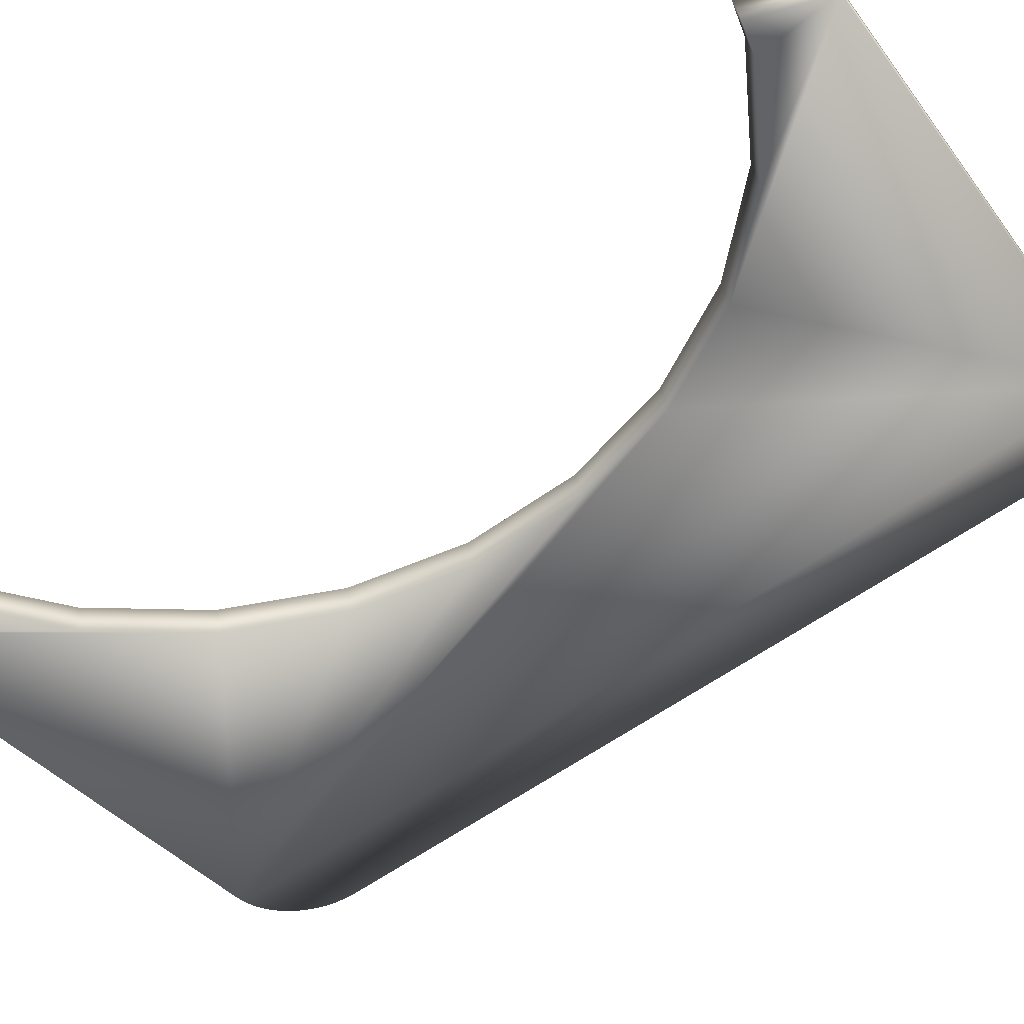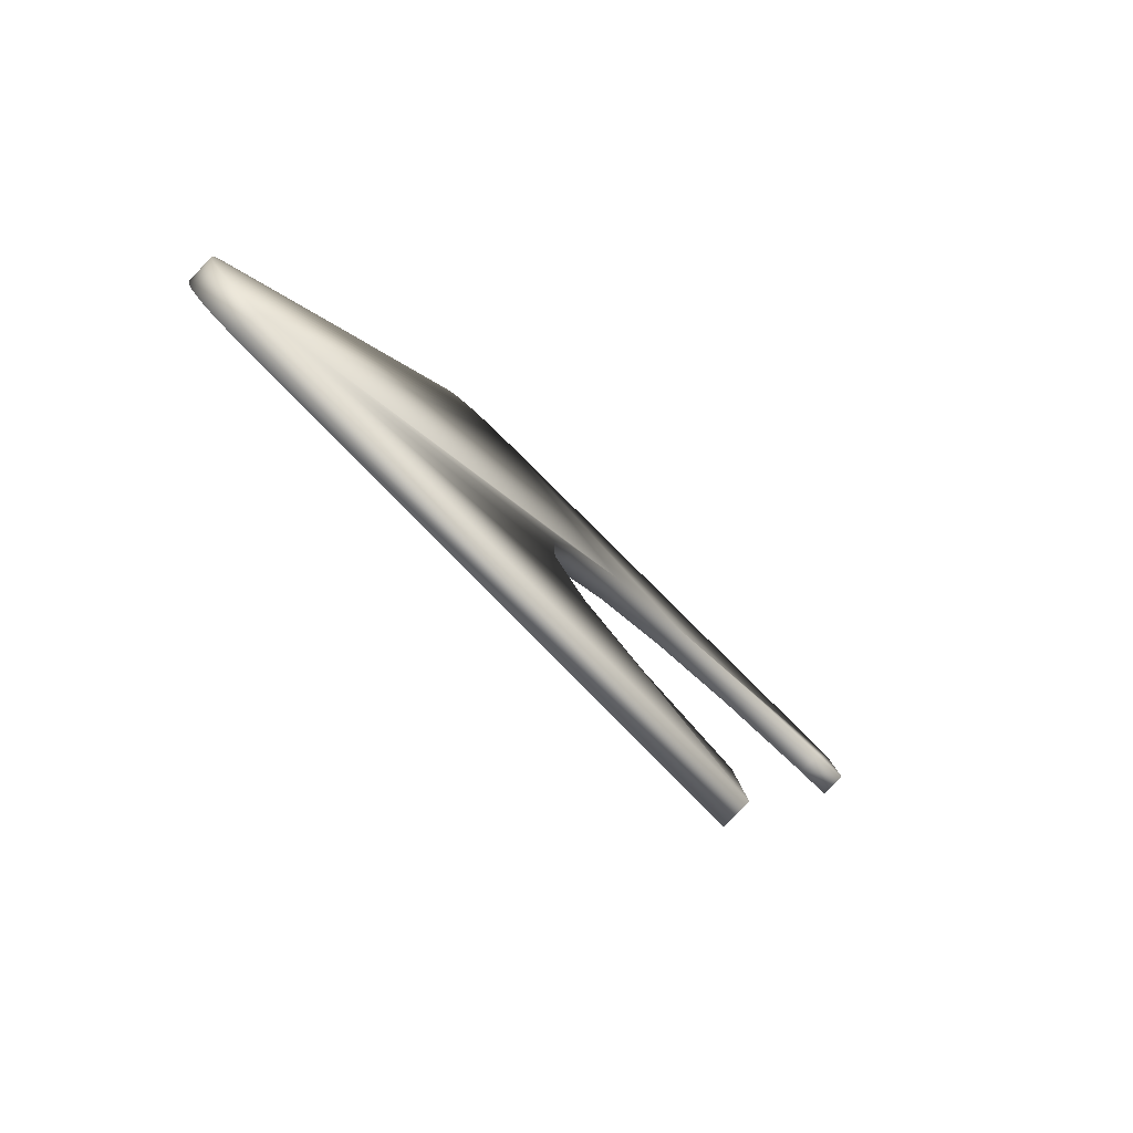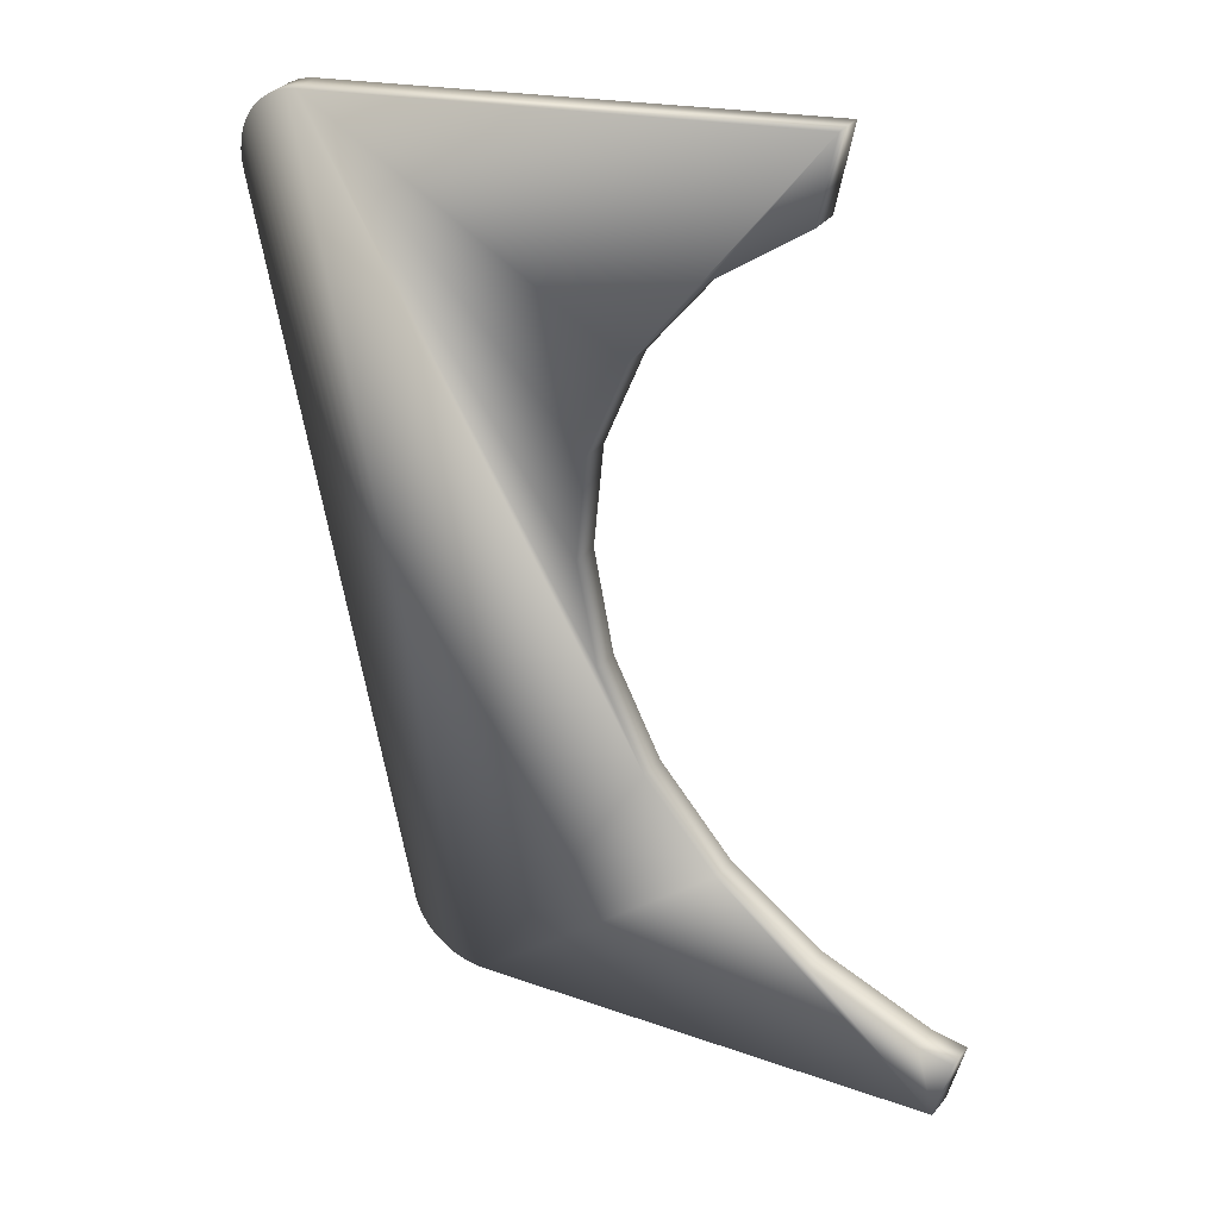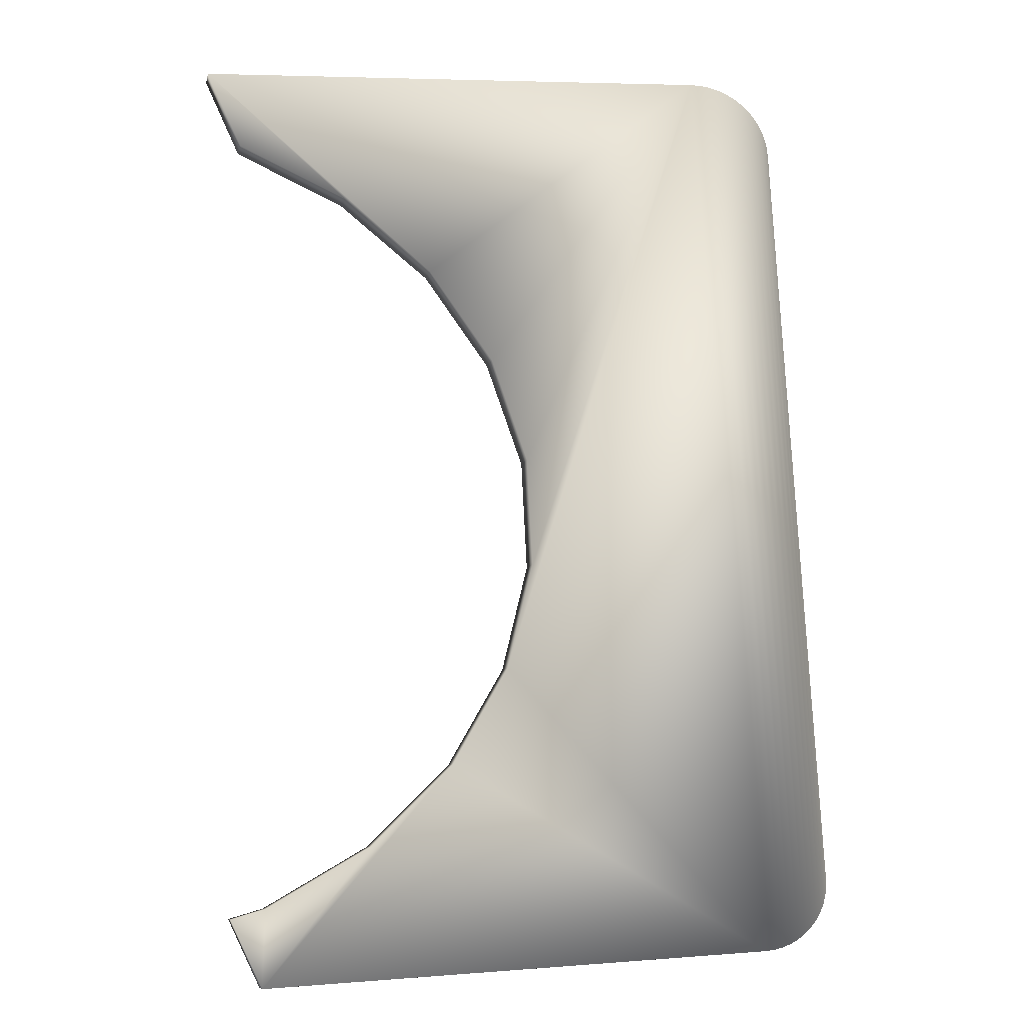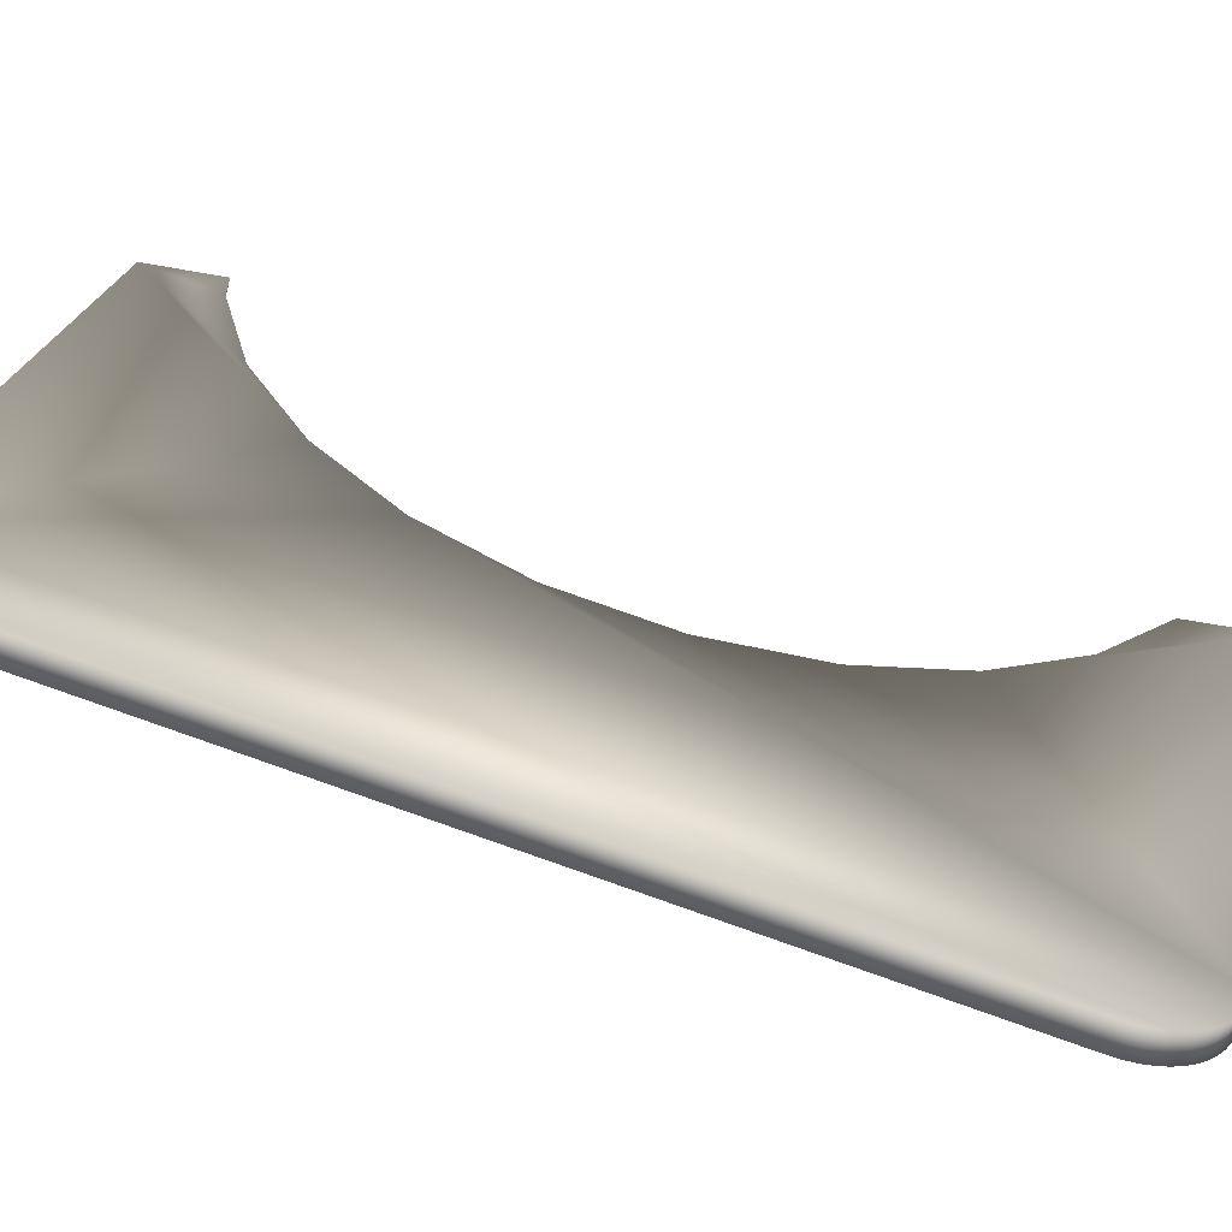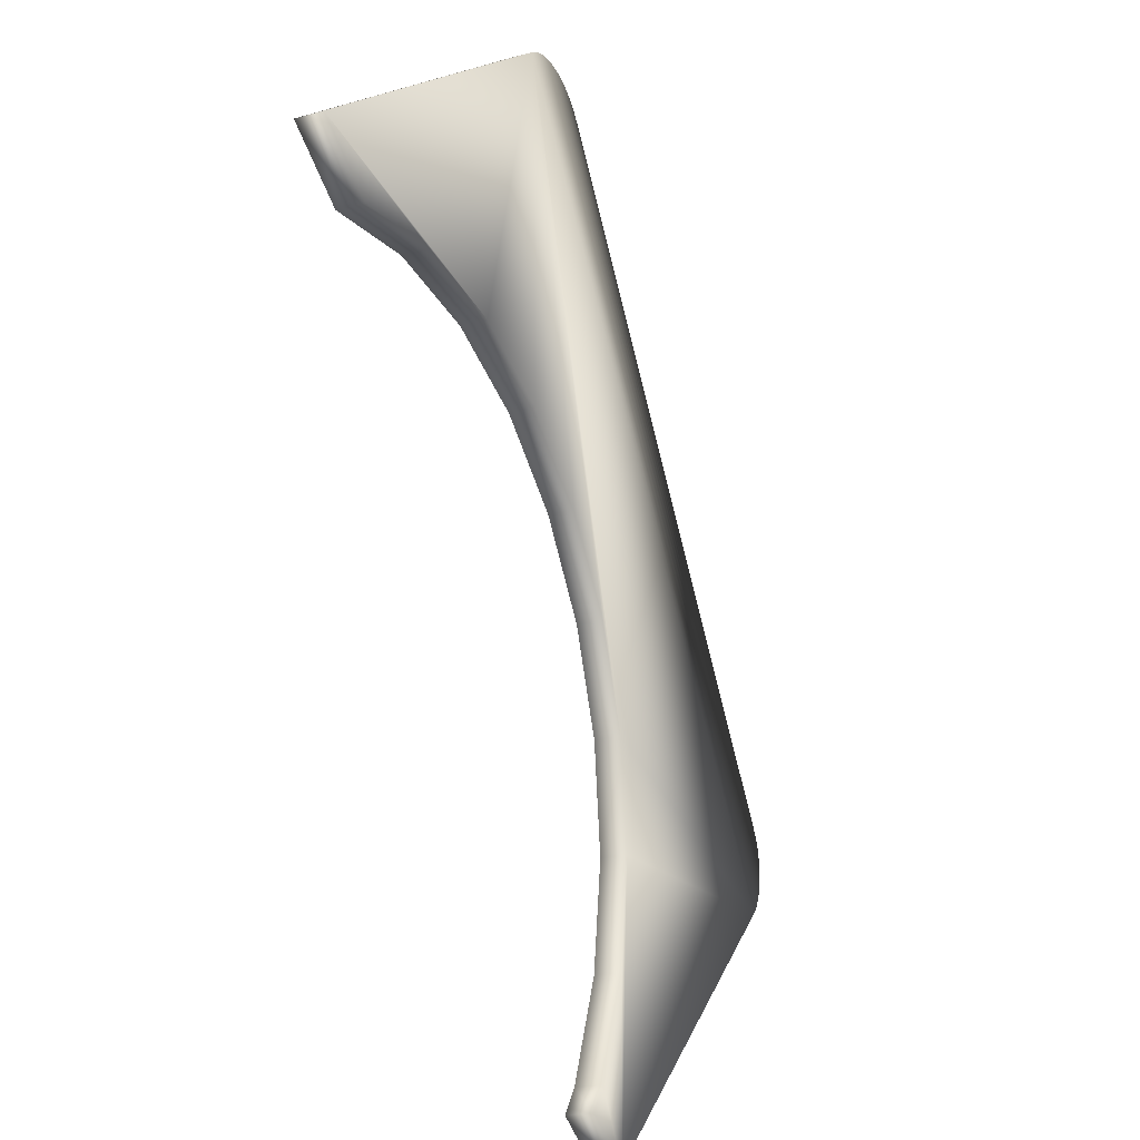
<metadata>
{"format":"obj","ext":"obj","renderer":"f3d","projection":"perspective","resolution":1024,"background":"white","views":[{"elev":-36.7,"azim":-58.0,"up":"+Z"},{"elev":75.9,"azim":-134.4,"up":"+Y"},{"elev":17.5,"azim":-144.1,"up":"+Y"},{"elev":6.0,"azim":-13.2,"up":"+Y"},{"elev":25.3,"azim":102.3,"up":"+Z"},{"elev":17.6,"azim":-73.0,"up":"+Y"}]}
</metadata>
<code>
o mesh32/mesh32-geometry#mesh32-geometry
v 0.1912 0.186 -0.1902
v 0.1921 0.1856 -0.1846
v 0.1921 0.1842 -0.1897
v 0.1912 0.1874 -0.1851
v 0.1928 0.1837 -0.1841
v 0.1915 0.02063 -0.1459
v 0.19 0.1877 -0.1906
v 0.1915 0.02201 -0.1408
v 0.1928 0.1823 -0.1892
v 0.1923 0.02356 -0.1412
v 0.1923 0.02219 -0.1463
v 0.1904 0.01919 -0.1455
v 0.19 0.189 -0.1855
v 0.1904 0.02057 -0.1404
v 0.1932 0.1818 -0.1836
v 0.1929 0.0252 -0.1416
v 0.1885 0.1892 -0.191
v 0.1892 0.01789 -0.1452
v 0.1932 0.1804 -0.1887
v 0.1929 0.02383 -0.1467
v 0.1892 0.01926 -0.14
v 0.1885 0.1905 -0.1859
v 0.1934 0.1798 -0.183
v 0.1933 0.0269 -0.1421
v 0.1933 0.02553 -0.1472
v 0.1869 0.1919 -0.1863
v 0.1878 0.01675 -0.1449
v 0.1934 0.1784 -0.1882
v 0.1934 0.02863 -0.1425
v 0.1869 0.1905 -0.1914
v 0.1878 0.01812 -0.1397
v 0.1934 0.02726 -0.1477
v 0.1851 0.193 -0.1866
v 0.1862 0.01716 -0.1395
v 0.1862 0.01578 -0.1446
v 0.1851 0.1916 -0.1917
v 0.1832 0.1938 -0.1868
v 0.1845 0.01639 -0.1393
v 0.1845 0.01502 -0.1444
v 0.1832 0.1925 -0.1919
v 0.1811 0.1945 -0.187
v 0.1827 0.01583 -0.1391
v 0.1827 0.01446 -0.1442
v 0.1811 0.1931 -0.1921
v 0.179 0.1949 -0.1871
v 0.1809 0.0155 -0.139
v 0.1809 0.01412 -0.1441
v 0.179 0.1935 -0.1922
v 0.1769 0.195 -0.1871
v 0.179 0.01538 -0.139
v 0.179 0.01401 -0.1441
v 0.1769 0.1936 -0.1922
v 0.1283 0.07234 -0.1597
v 0.07211 0.195 -0.1871
v 0.1283 0.07371 -0.1546
v 0.07563 0.01401 -0.1441
v 0.1158 0.05405 -0.1548
v 0.1348 0.09277 -0.1652
v 0.07211 0.1936 -0.1922
v 0.1166 0.1543 -0.1762
v 0.1348 0.09415 -0.1601
v 0.1158 0.05543 -0.1497
v 0.07563 0.01538 -0.139
v 0.135 0.114 -0.1709
v 0.1166 0.1529 -0.1813
v 0.07815 0.1788 -0.1883
v 0.1288 0.1359 -0.1713
v 0.09936 0.1694 -0.1803
v 0.135 0.1153 -0.1658
v 0.07005 0.02855 -0.1425
v 0.09828 0.03917 -0.1509
v 0.1288 0.1345 -0.1764
v 0.09936 0.168 -0.1854
v 0.07815 0.1801 -0.1831
v 0.09828 0.04055 -0.1457
v 0.07005 0.02717 -0.1476
v 0.07689 0.03008 -0.1429
v 0.07689 0.02871 -0.1481
f 1 2 3
f 2 1 4
f 3 2 1
f 4 1 2
f 5 3 2
f 2 3 5
f 3 6 1
f 1 6 3
f 7 4 1
f 1 4 7
f 8 2 4
f 4 2 8
f 3 5 9
f 9 5 3
f 10 5 2
f 2 5 10
f 3 11 6
f 6 11 3
f 1 6 12
f 12 6 1
f 4 7 13
f 13 7 4
f 1 12 7
f 7 12 1
f 10 2 8
f 8 2 10
f 8 4 14
f 14 4 8
f 15 9 5
f 5 9 15
f 9 11 3
f 3 11 9
f 16 5 10
f 10 5 16
f 11 8 6
f 6 8 11
f 6 14 12
f 12 14 6
f 17 13 7
f 7 13 17
f 14 4 13
f 13 4 14
f 7 12 18
f 18 12 7
f 8 11 10
f 10 11 8
f 14 6 8
f 8 6 14
f 9 15 19
f 19 15 9
f 16 15 5
f 5 15 16
f 9 20 11
f 11 20 9
f 10 20 16
f 16 20 10
f 21 12 14
f 14 12 21
f 13 17 22
f 22 17 13
f 7 18 17
f 17 18 7
f 14 13 21
f 21 13 14
f 12 21 18
f 18 21 12
f 20 10 11
f 11 10 20
f 23 19 15
f 15 19 23
f 19 20 9
f 9 20 19
f 24 15 16
f 16 15 24
f 25 16 20
f 20 16 25
f 17 26 22
f 22 26 17
f 21 13 22
f 22 13 21
f 17 18 27
f 27 18 17
f 21 27 18
f 18 27 21
f 19 23 28
f 28 23 19
f 15 29 23
f 23 29 15
f 19 25 20
f 20 25 19
f 29 15 24
f 24 15 29
f 16 25 24
f 24 25 16
f 26 17 30
f 30 17 26
f 31 22 26
f 26 22 31
f 21 22 31
f 31 22 21
f 17 27 30
f 30 27 17
f 27 21 31
f 31 21 27
f 29 28 23
f 23 28 29
f 28 25 19
f 19 25 28
f 24 32 29
f 29 32 24
f 32 24 25
f 25 24 32
f 30 33 26
f 26 33 30
f 31 26 34
f 34 26 31
f 30 27 35
f 35 27 30
f 31 35 27
f 27 35 31
f 28 29 32
f 32 29 28
f 25 28 32
f 32 28 25
f 33 30 36
f 36 30 33
f 34 26 33
f 33 26 34
f 35 31 34
f 34 31 35
f 30 35 36
f 36 35 30
f 36 37 33
f 33 37 36
f 34 33 38
f 38 33 34
f 38 35 34
f 34 35 38
f 36 35 39
f 39 35 36
f 37 36 40
f 40 36 37
f 38 33 37
f 37 33 38
f 35 38 39
f 39 38 35
f 36 39 40
f 40 39 36
f 40 41 37
f 37 41 40
f 38 37 42
f 42 37 38
f 38 43 39
f 39 43 38
f 40 39 43
f 43 39 40
f 41 40 44
f 44 40 41
f 42 37 41
f 41 37 42
f 43 38 42
f 42 38 43
f 40 43 44
f 44 43 40
f 44 45 41
f 41 45 44
f 42 41 46
f 46 41 42
f 42 47 43
f 43 47 42
f 44 43 47
f 47 43 44
f 45 44 48
f 48 44 45
f 46 41 45
f 45 41 46
f 47 42 46
f 46 42 47
f 44 47 48
f 48 47 44
f 48 49 45
f 45 49 48
f 46 45 50
f 50 45 46
f 46 51 47
f 47 51 46
f 48 47 51
f 51 47 48
f 49 48 52
f 52 48 49
f 50 45 49
f 49 45 50
f 51 46 50
f 50 46 51
f 48 51 53
f 53 51 48
f 48 53 52
f 52 53 48
f 52 54 49
f 49 54 52
f 50 49 55
f 55 49 50
f 50 56 51
f 51 56 50
f 53 51 57
f 57 51 53
f 52 53 58
f 58 53 52
f 54 52 59
f 59 52 54
f 60 49 54
f 54 49 60
f 55 49 61
f 61 49 55
f 50 55 62
f 62 55 50
f 56 50 63
f 63 50 56
f 57 51 56
f 56 51 57
f 57 55 53
f 53 55 57
f 53 61 58
f 58 61 53
f 52 58 64
f 64 58 52
f 52 65 59
f 59 65 52
f 66 54 59
f 59 54 66
f 67 49 60
f 60 49 67
f 60 54 68
f 68 54 60
f 61 49 69
f 69 49 61
f 61 53 55
f 55 53 61
f 55 57 62
f 62 57 55
f 50 62 63
f 63 62 50
f 70 56 63
f 63 56 70
f 57 56 71
f 71 56 57
f 69 58 61
f 61 58 69
f 58 69 64
f 64 69 58
f 72 52 64
f 64 52 72
f 65 52 72
f 72 52 65
f 59 65 73
f 73 65 59
f 54 66 74
f 74 66 54
f 59 73 66
f 66 73 59
f 49 67 69
f 69 67 49
f 60 72 67
f 67 72 60
f 68 54 74
f 74 54 68
f 73 60 68
f 68 60 73
f 57 75 62
f 62 75 57
f 63 62 75
f 75 62 63
f 56 70 76
f 76 70 56
f 63 77 70
f 70 77 63
f 71 56 78
f 78 56 71
f 75 57 71
f 71 57 75
f 67 64 69
f 69 64 67
f 64 67 72
f 72 67 64
f 72 60 65
f 65 60 72
f 60 73 65
f 65 73 60
f 66 68 74
f 74 68 66
f 68 66 73
f 73 66 68
f 63 75 77
f 77 75 63
f 70 78 76
f 76 78 70
f 78 56 76
f 76 56 78
f 78 70 77
f 77 70 78
f 77 71 78
f 78 71 77
f 71 77 75
f 75 77 71

</code>
